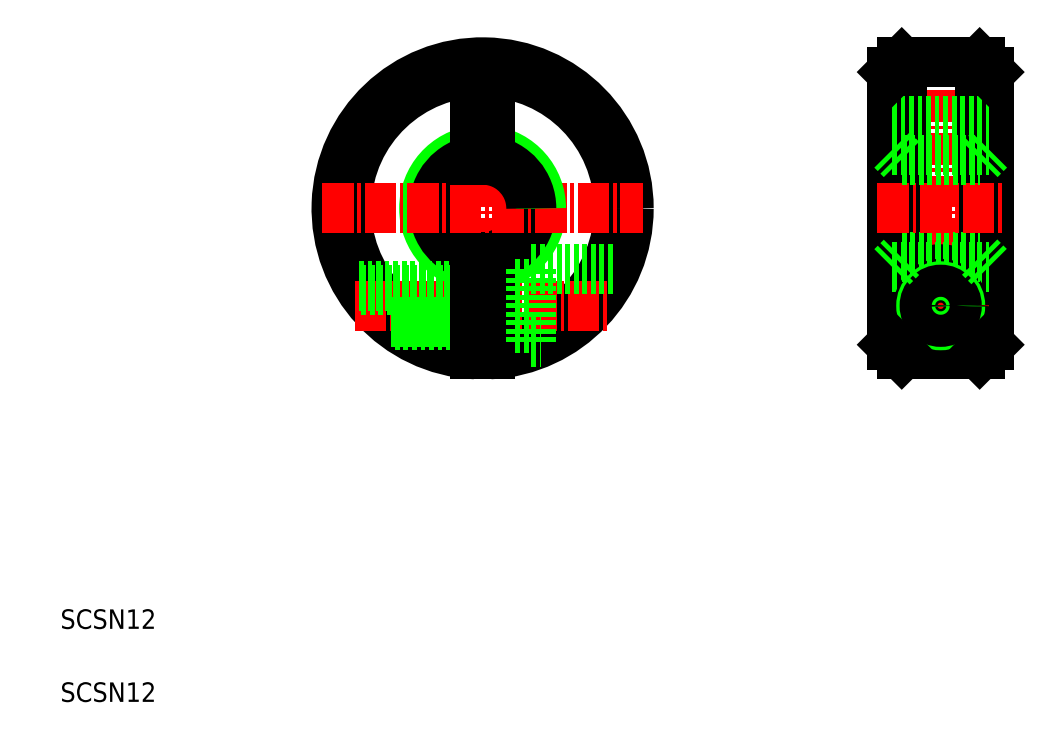
<metadata>
{"format":"dxf","ext":"dxf","renderer":"ezdxf+matplotlib","layout":"modelspace","background":"white","min_lineweight":24,"dpi":150}
</metadata>
<code>
0
SECTION
2
ENTITIES
0
LINE
8
CENTER
10
48.36
20
72.18
30
0
11
48.36
21
39.18
31
0
0
ARC
8
0
10
48.36
20
55.68
30
0
40
14
50
0
51
267.1
0
ARC
8
0
10
48.36
20
55.68
30
0
40
15
50
0
51
267.1
0
ARC
8
0
10
48.36
20
55.68
30
0
40
6
50
97.18
51
262.8
0
ARC
8
0
10
48.36
20
55.68
30
0
40
5
50
98.63
51
261.4
0
ARC
8
0
10
48.36
20
55.68
30
0
40
14
50
272.9
51
0
0
ARC
8
0
10
48.36
20
55.68
30
0
40
15
50
272.9
51
0
0
ARC
8
0
10
48.36
20
55.68
30
0
40
6
50
277.2
51
0
0
ARC
8
0
10
48.36
20
55.68
30
0
40
5
50
278.6
51
0
0
TEXT
8
0
10
5
20
12.5
30
0
40
2
1
SCSN12
0
TEXT
8
0
10
5
20
5
30
0
40
2
1
SCSN12
0
LINE
8
CENTER
10
35.23
20
45.68
30
0
11
61.48
21
45.68
31
0
0
LINE
8
0
10
49.11
20
43.43
30
0
11
53.36
21
43.43
31
0
0
LINE
8
0
10
49.11
20
47.93
30
0
11
53.36
21
47.93
31
0
0
LINE
8
0
10
38.91
20
44.03
30
0
11
47.61
21
44.03
31
0
0
LINE
8
0
10
35.9
20
47.33
30
0
11
47.61
21
47.33
31
0
0
LINE
8
0
10
35.67
20
47.68
30
0
11
47.61
21
47.68
31
0
0
LINE
8
0
10
39.36
20
43.68
30
0
11
47.61
21
43.68
31
0
0
LINE
8
0
10
49.11
20
50.73
30
0
11
49.11
21
40.7
31
0
0
LINE
8
0
10
47.61
20
50.73
30
0
11
47.61
21
40.7
31
0
0
LINE
8
0
10
53.36
20
49.43
30
0
11
53.36
21
41.93
31
0
0
LINE
8
0
10
53.36
20
41.93
30
0
11
54.35
21
41.93
31
0
0
LINE
8
0
10
53.36
20
49.43
30
0
11
61.99
21
49.43
31
0
0
LINE
8
CENTER
10
31.86
20
55.68
30
0
11
64.86
21
55.68
31
0
0
ARC
8
0
10
48.36
20
55.68
30
0
40
6
50
0
51
82.82
0
ARC
8
0
10
48.36
20
55.68
30
0
40
5
50
0
51
81.37
0
LINE
8
0
10
49.11
20
64.68
30
0
11
49.11
21
60.62
31
0
0
LINE
8
0
10
47.61
20
64.68
30
0
11
47.61
21
60.62
31
0
0
LINE
8
0
10
47.61
20
64.68
30
0
11
49.11
21
64.68
31
0
0
LINE
8
CENTER
10
95.4
20
72.18
30
0
11
95.4
21
39.18
31
0
0
LINE
8
0
10
99.4
20
70.68
30
0
11
99.4
21
40.68
31
0
0
LINE
8
0
10
91.4
20
70.68
30
0
11
91.4
21
40.68
31
0
0
LINE
8
0
10
100.4
20
69.68
30
0
11
100.4
21
41.68
31
0
0
LINE
8
0
10
90.4
20
69.68
30
0
11
90.4
21
41.68
31
0
0
LINE
8
CENTER
10
90.4
20
45.68
30
0
11
100.4
21
45.68
31
0
0
CIRCLE
8
0
10
95.4
20
45.68
30
0
40
3.75
0
LINE
8
0
10
90.4
20
49.68
30
0
11
100.4
21
49.68
31
0
0
CIRCLE
8
0
10
95.4
20
45.68
30
0
40
2.25
0
LINE
8
0
10
91.4
20
40.68
30
0
11
99.4
21
40.68
31
0
0
LINE
8
0
10
91.4
20
50.68
30
0
11
99.4
21
50.68
31
0
0
CIRCLE
8
0
10
95.4
20
45.68
30
0
40
2
0
CIRCLE
8
0
10
95.4
20
45.68
30
0
40
1.65
0
LINE
8
0
10
90.4
20
41.68
30
0
11
91.4
21
40.68
31
0
0
LINE
8
0
10
90.4
20
49.68
30
0
11
91.4
21
50.68
31
0
0
LINE
8
0
10
99.4
20
40.68
30
0
11
100.4
21
41.68
31
0
0
LINE
8
0
10
99.4
20
50.68
30
0
11
100.4
21
49.68
31
0
0
LINE
8
CENTER
10
88.9
20
55.68
30
0
11
101.9
21
55.68
31
0
0
LINE
8
0
10
90.4
20
61.68
30
0
11
100.4
21
61.68
31
0
0
LINE
8
0
10
91.4
20
60.68
30
0
11
99.4
21
60.68
31
0
0
LINE
8
0
10
90.4
20
64.68
30
0
11
100.4
21
64.68
31
0
0
LINE
8
0
10
91.4
20
70.68
30
0
11
99.4
21
70.68
31
0
0
LINE
8
0
10
90.4
20
61.68
30
0
11
91.4
21
60.68
31
0
0
LINE
8
0
10
90.4
20
55.68
30
0
11
90.4
21
55.68
31
0
0
LINE
8
0
10
90.4
20
62.68
30
0
11
90.4
21
62.68
31
0
0
LINE
8
0
10
90.4
20
69.68
30
0
11
91.4
21
70.68
31
0
0
LINE
8
0
10
100.4
20
61.68
30
0
11
99.4
21
60.68
31
0
0
LINE
8
0
10
100.4
20
69.68
30
0
11
99.4
21
70.68
31
0
0
ENDSEC
0
EOF

</code>
